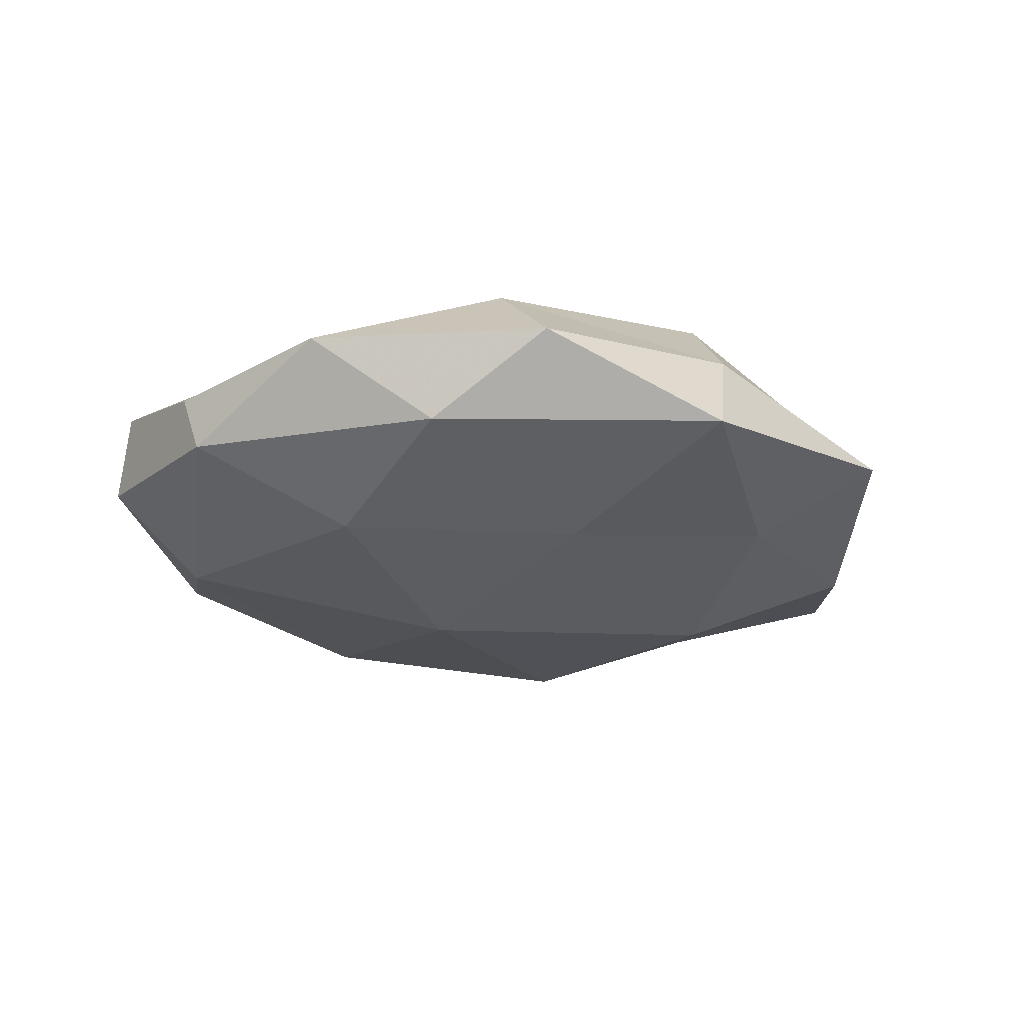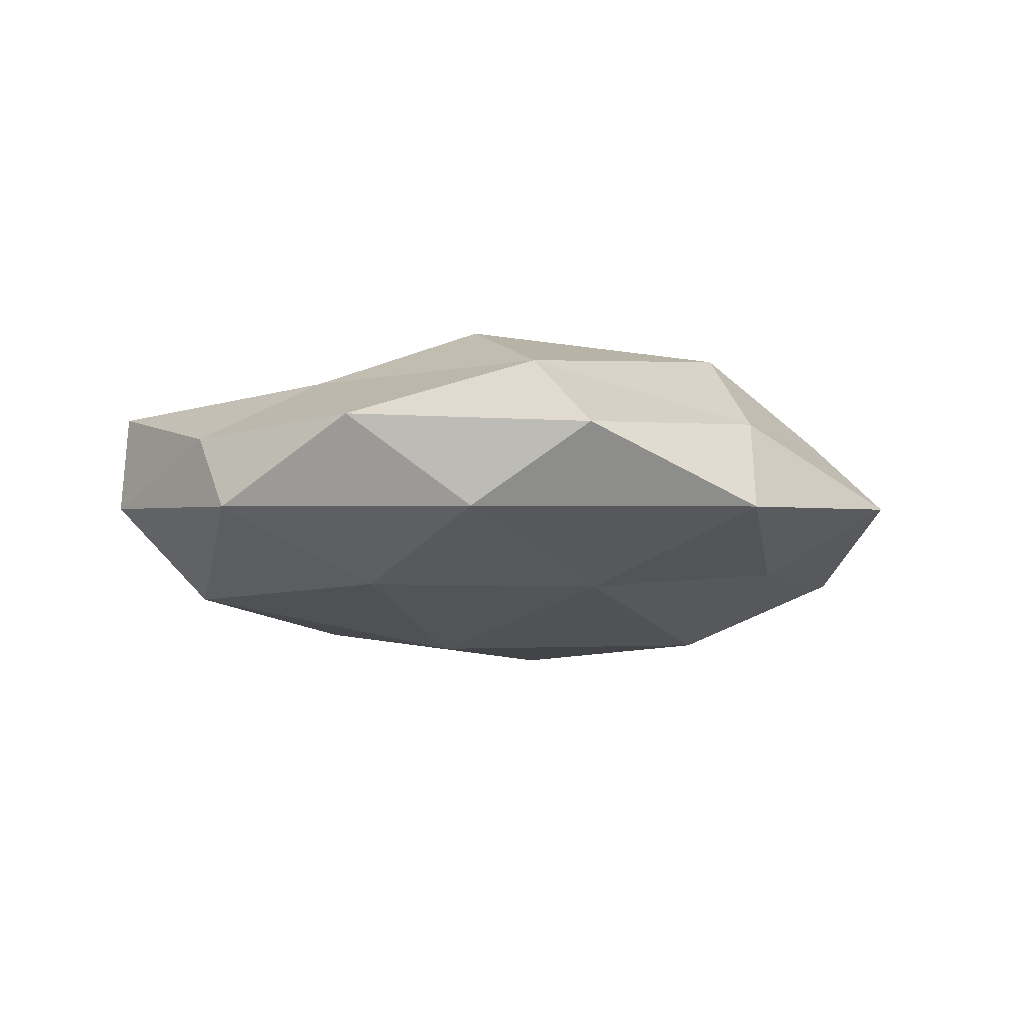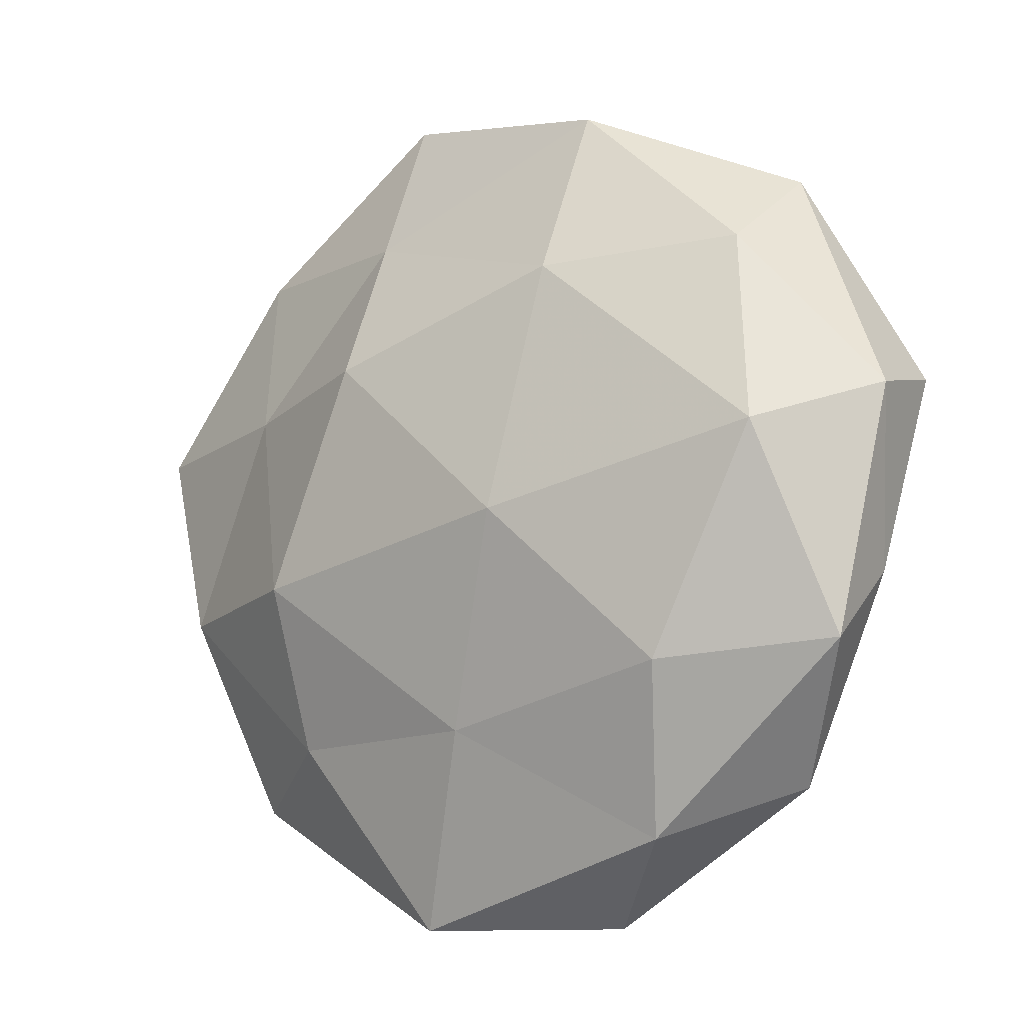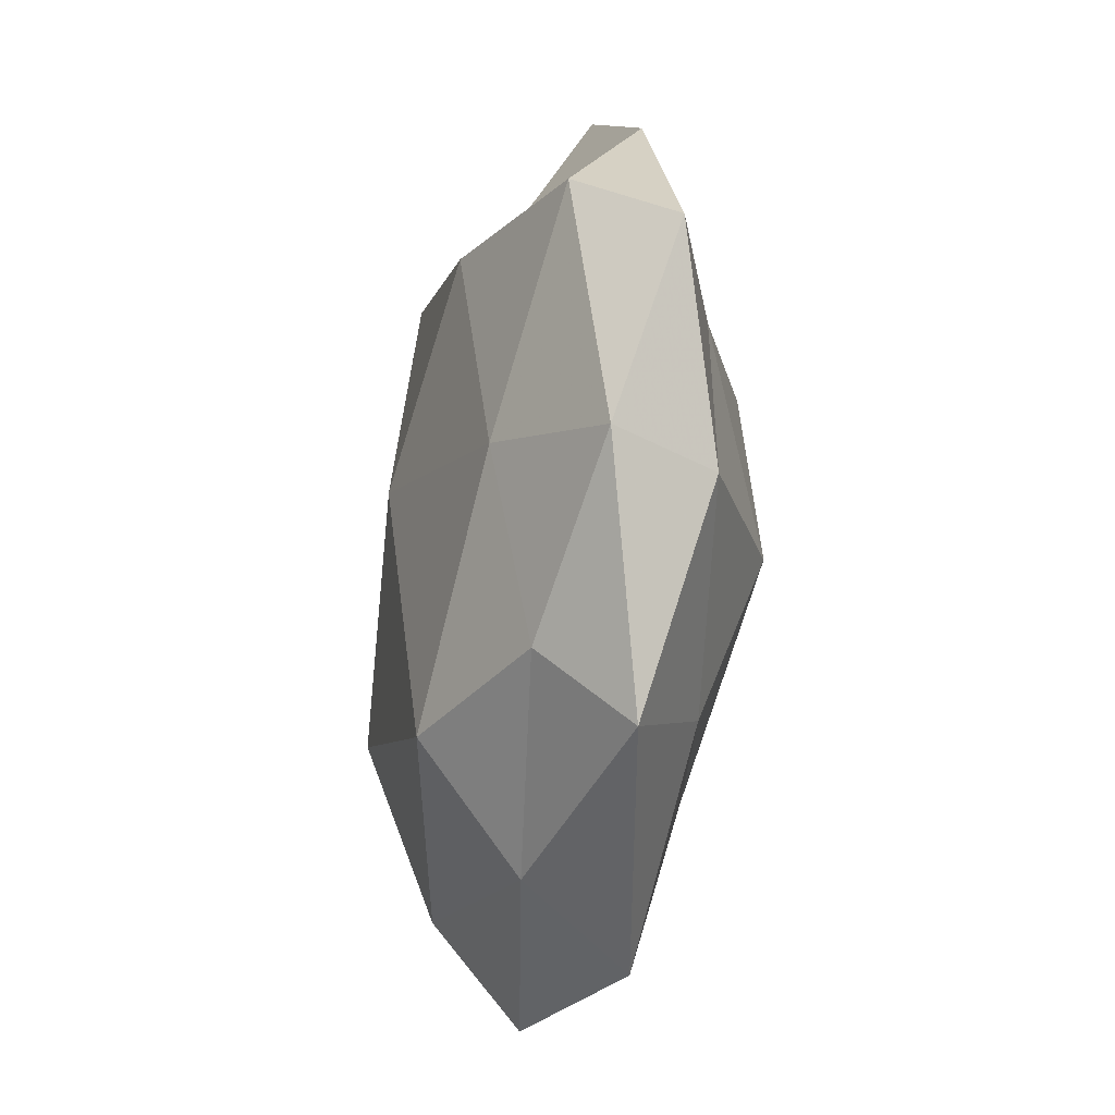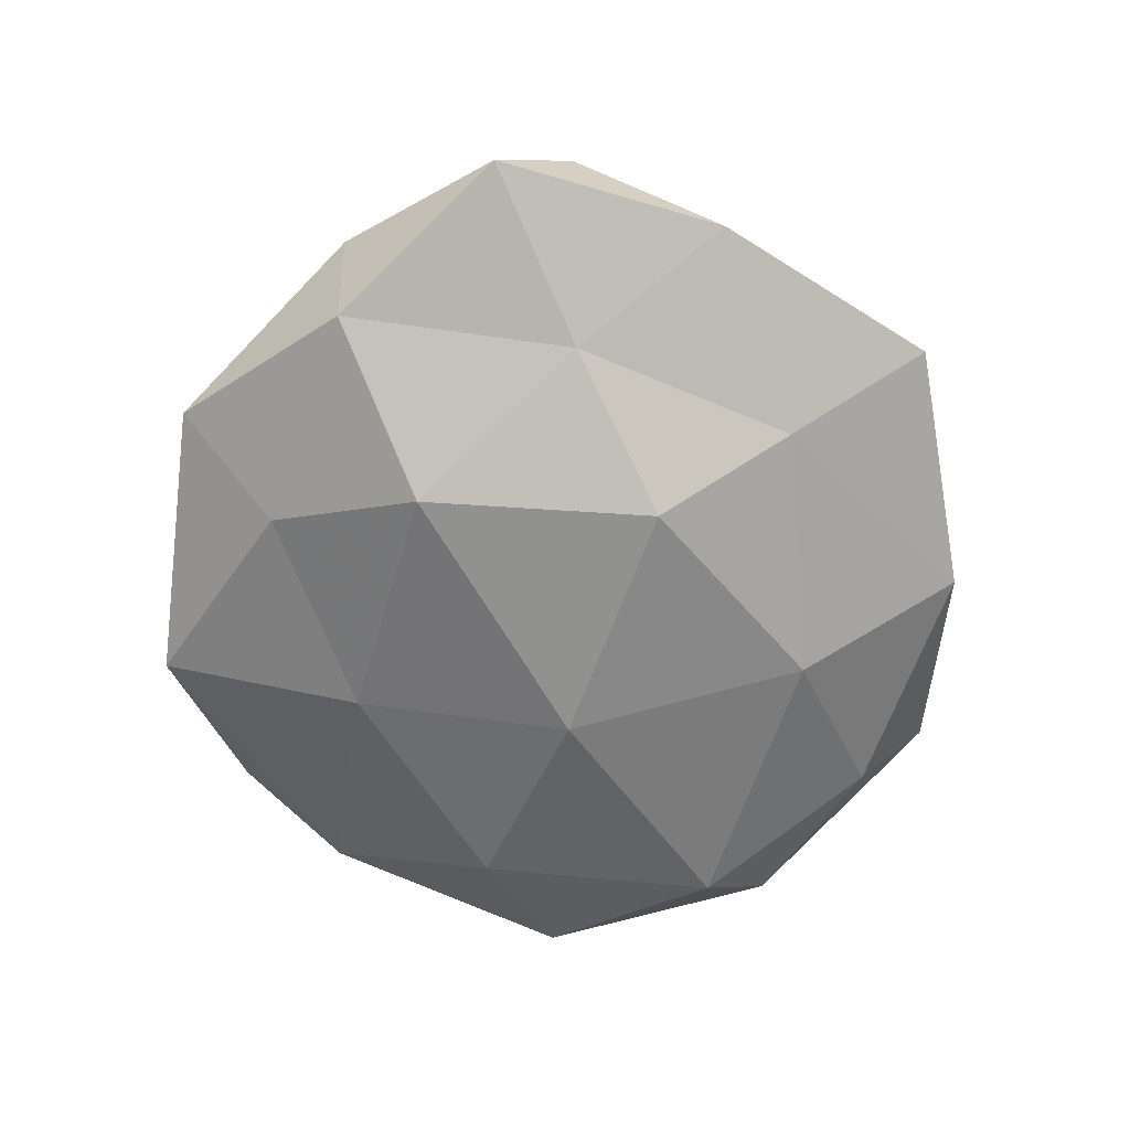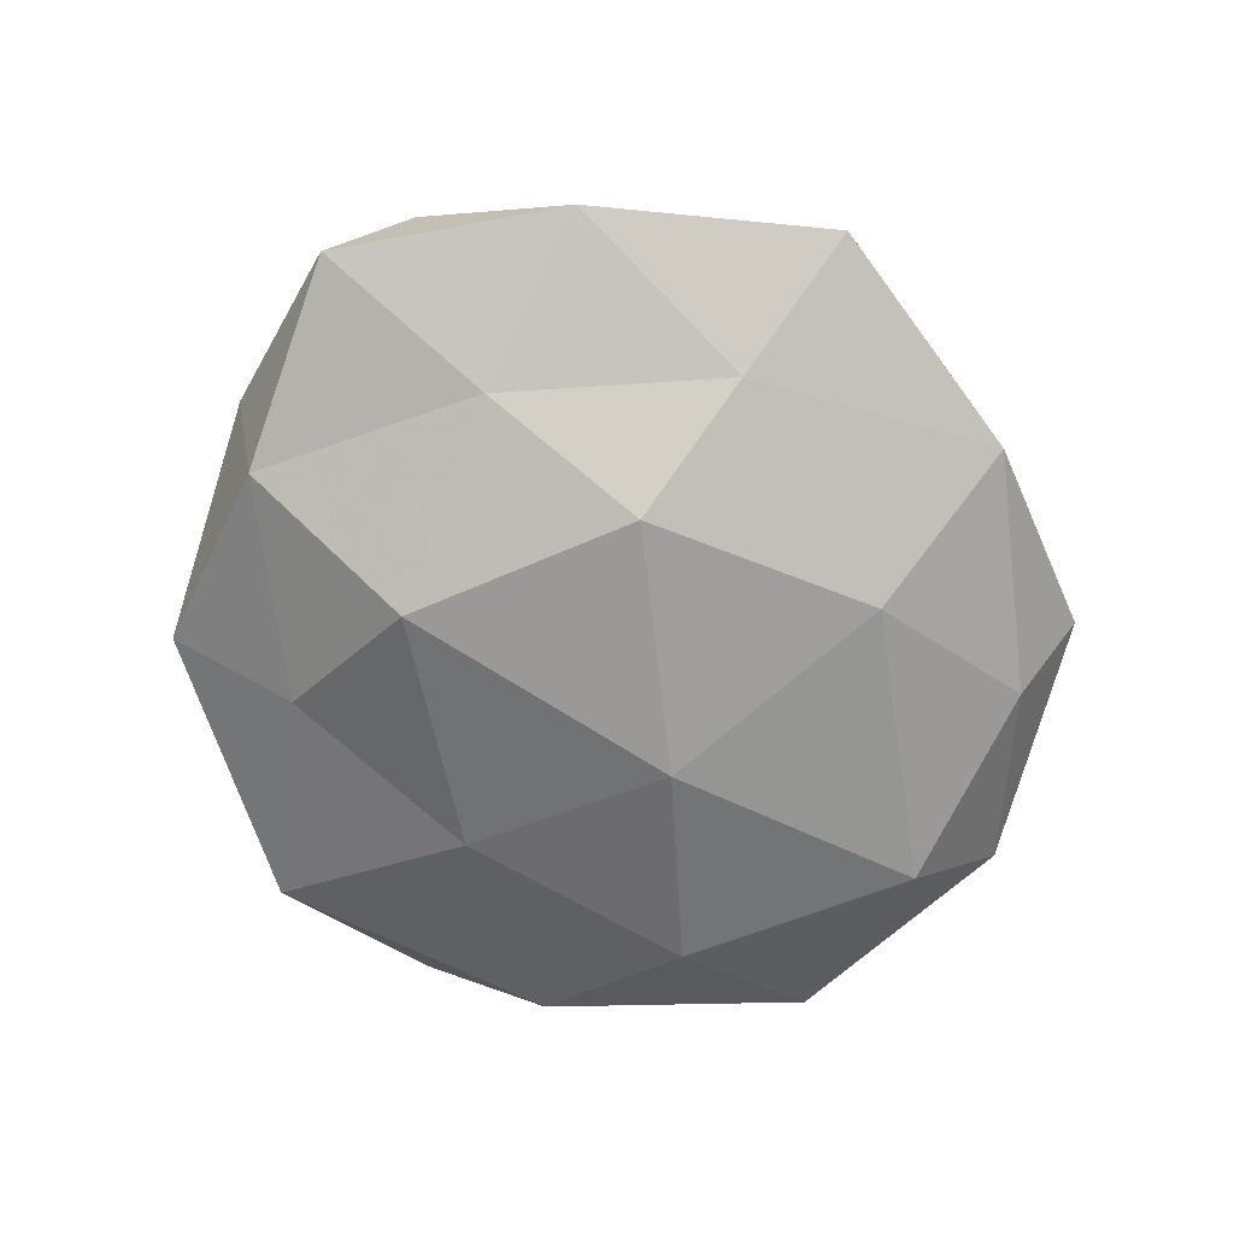
<metadata>
{"format":"obj","ext":"obj","renderer":"f3d","projection":"perspective","resolution":1024,"background":"white","views":[{"elev":-21.8,"azim":-20.7,"up":"+Z"},{"elev":-9.4,"azim":-26.2,"up":"+Z"},{"elev":-10.9,"azim":-142.7,"up":"+Y"},{"elev":-26.3,"azim":81.6,"up":"+Y"},{"elev":-63.5,"azim":110.7,"up":"+Z"},{"elev":-67.5,"azim":137.8,"up":"+Z"}]}
</metadata>
<code>
v -0.02791 -0.02146 -0.01455
v 0.01729 -0.02833 0.0168
v -0.04667 -0.01959 -0.005956
v 0.01501 0.05181 -0.002306
v 0.02493 -0.009191 -0.01863
v -0.03584 0.02715 -0.008195
v 0.03931 -0.03503 -0.002339
v 0.03363 0.01398 -0.0115
v -0.02106 0.008048 0.01698
v -0.01396 0.02564 -0.01569
v 0.009944 -0.05035 -0.006401
v 0.0001468 -0.02759 -0.01397
v 0.01137 0.002799 0.02004
v -0.05115 0.008877 -0.002346
v 0.01418 0.03379 -0.01083
v 0.03056 0.02147 0.01463
v -0.01357 -0.0379 0.01175
v -0.01393 0.04627 -0.006374
v 0.02569 -0.02832 -0.01101
v -0.009251 -0.003227 -0.0201
v -0.007348 0.04671 0.00577
v 0.02195 0.03459 0.00606
v 0.04981 0.01959 0.005859
v 0.03629 -0.003808 0.01191
v -0.04083 0.004019 -0.01438
v -0.02561 0.03008 0.01163
v -0.03251 -0.01483 0.01158
v 0.03891 0.03449 -0.003788
v 0.002034 0.03193 0.01617
v -0.02327 -0.04062 -0.007281
v 0.05606 0.01232 -0.004643
v 0.01451 -0.04223 0.005535
v 0.05118 -0.008983 0.002028
v 0.03515 -0.02558 0.007367
v 0.04644 -0.0109 -0.009378
v -0.04691 -0.01115 0.003825
v -0.0496 0.01167 0.0102
v -0.03838 0.03558 0.002172
v 0.0134 0.01653 -0.01903
v -0.03681 -0.03488 0.003548
v -0.01244 -0.05026 0.00199
v -0.01202 -0.01786 0.01979
f 18 10 6
f 4 15 18
f 15 10 18
f 19 7 11
f 5 19 12
f 11 12 19
f 20 12 1
f 5 12 20
f 18 21 4
f 22 4 21
f 23 22 16
f 24 13 2
f 24 16 13
f 23 16 24
f 3 25 1
f 25 6 10
f 14 25 3
f 14 6 25
f 1 25 20
f 25 10 20
f 28 15 4
f 8 15 28
f 28 4 22
f 28 22 23
f 9 13 29
f 29 13 16
f 16 22 29
f 22 21 29
f 26 9 29
f 29 21 26
f 3 1 30
f 30 1 12
f 30 12 11
f 31 8 28
f 31 28 23
f 7 32 11
f 17 32 2
f 23 24 33
f 31 23 33
f 34 24 2
f 2 32 34
f 7 34 32
f 33 34 7
f 33 24 34
f 35 5 8
f 35 19 5
f 35 7 19
f 31 35 8
f 33 7 35
f 31 33 35
f 36 14 3
f 37 9 26
f 27 9 37
f 36 37 14
f 36 27 37
f 14 38 6
f 6 38 18
f 38 21 18
f 38 26 21
f 37 38 14
f 37 26 38
f 8 5 39
f 8 39 15
f 15 39 10
f 39 5 20
f 20 10 39
f 40 17 27
f 3 30 40
f 36 3 40
f 36 40 27
f 41 30 11
f 11 32 41
f 17 41 32
f 40 41 17
f 40 30 41
f 2 13 42
f 9 42 13
f 42 17 2
f 27 42 9
f 27 17 42

</code>
